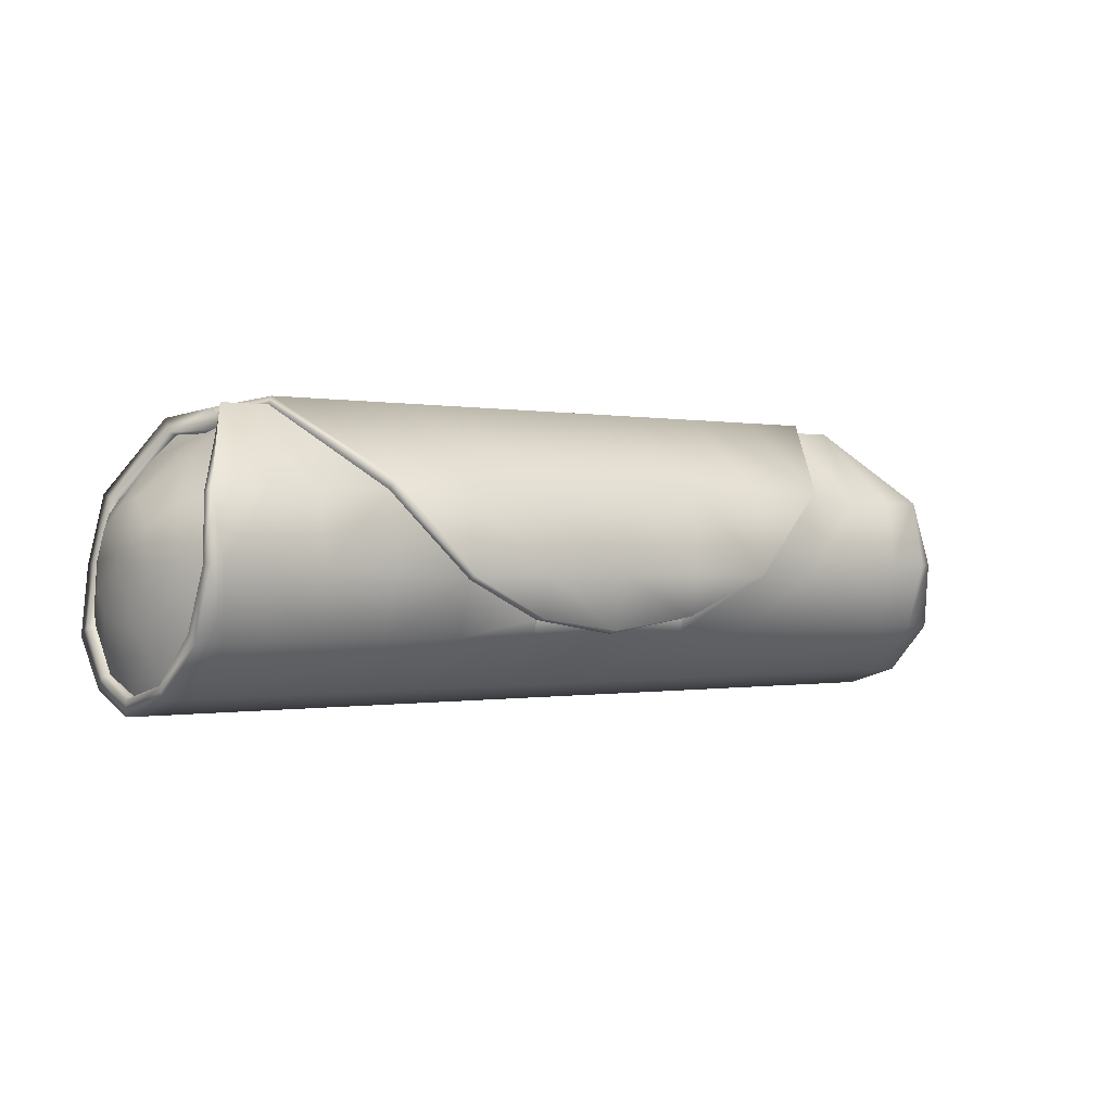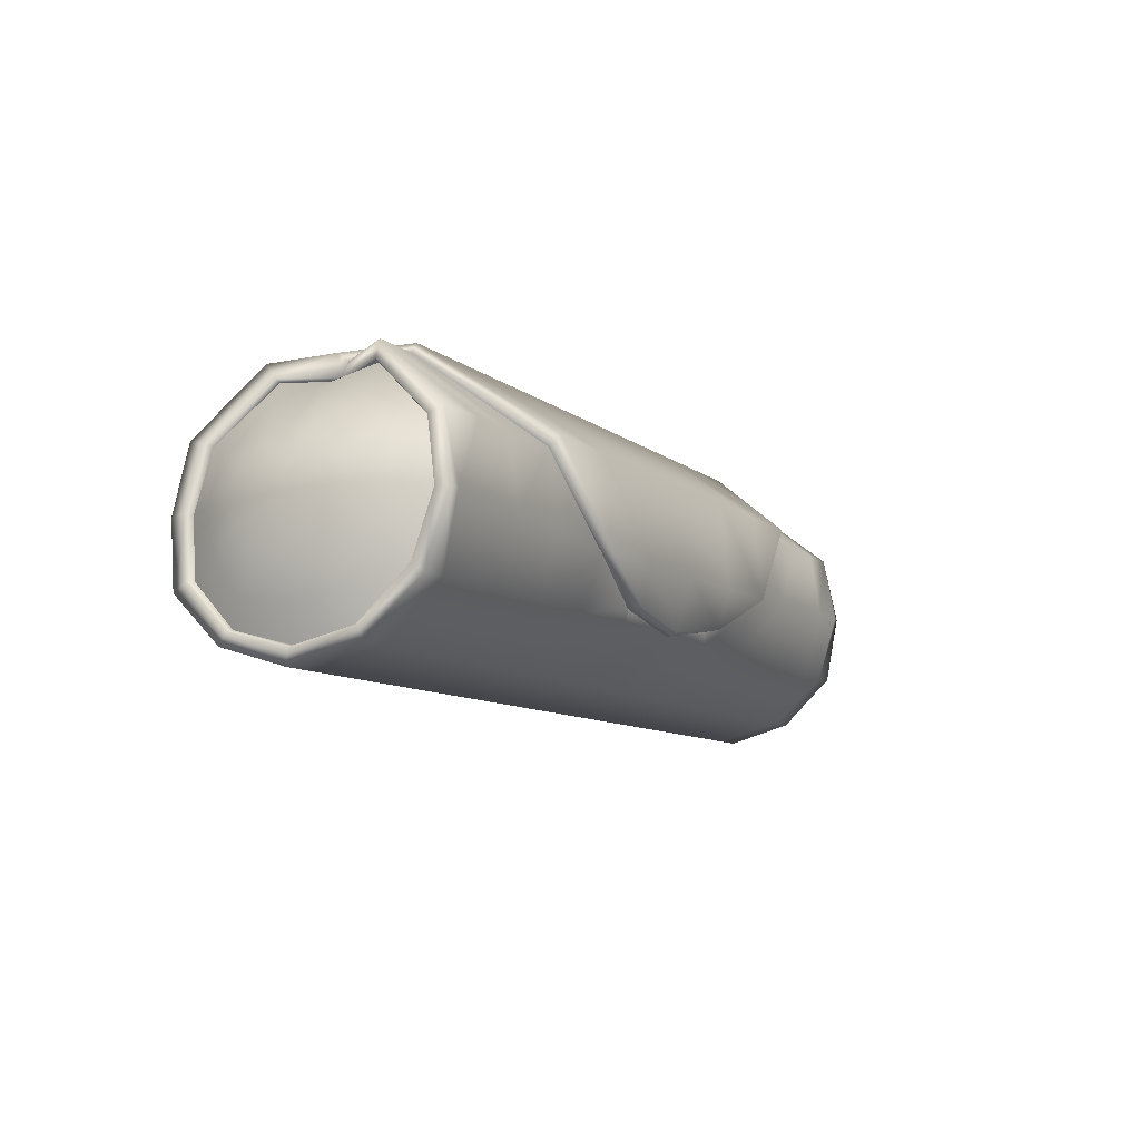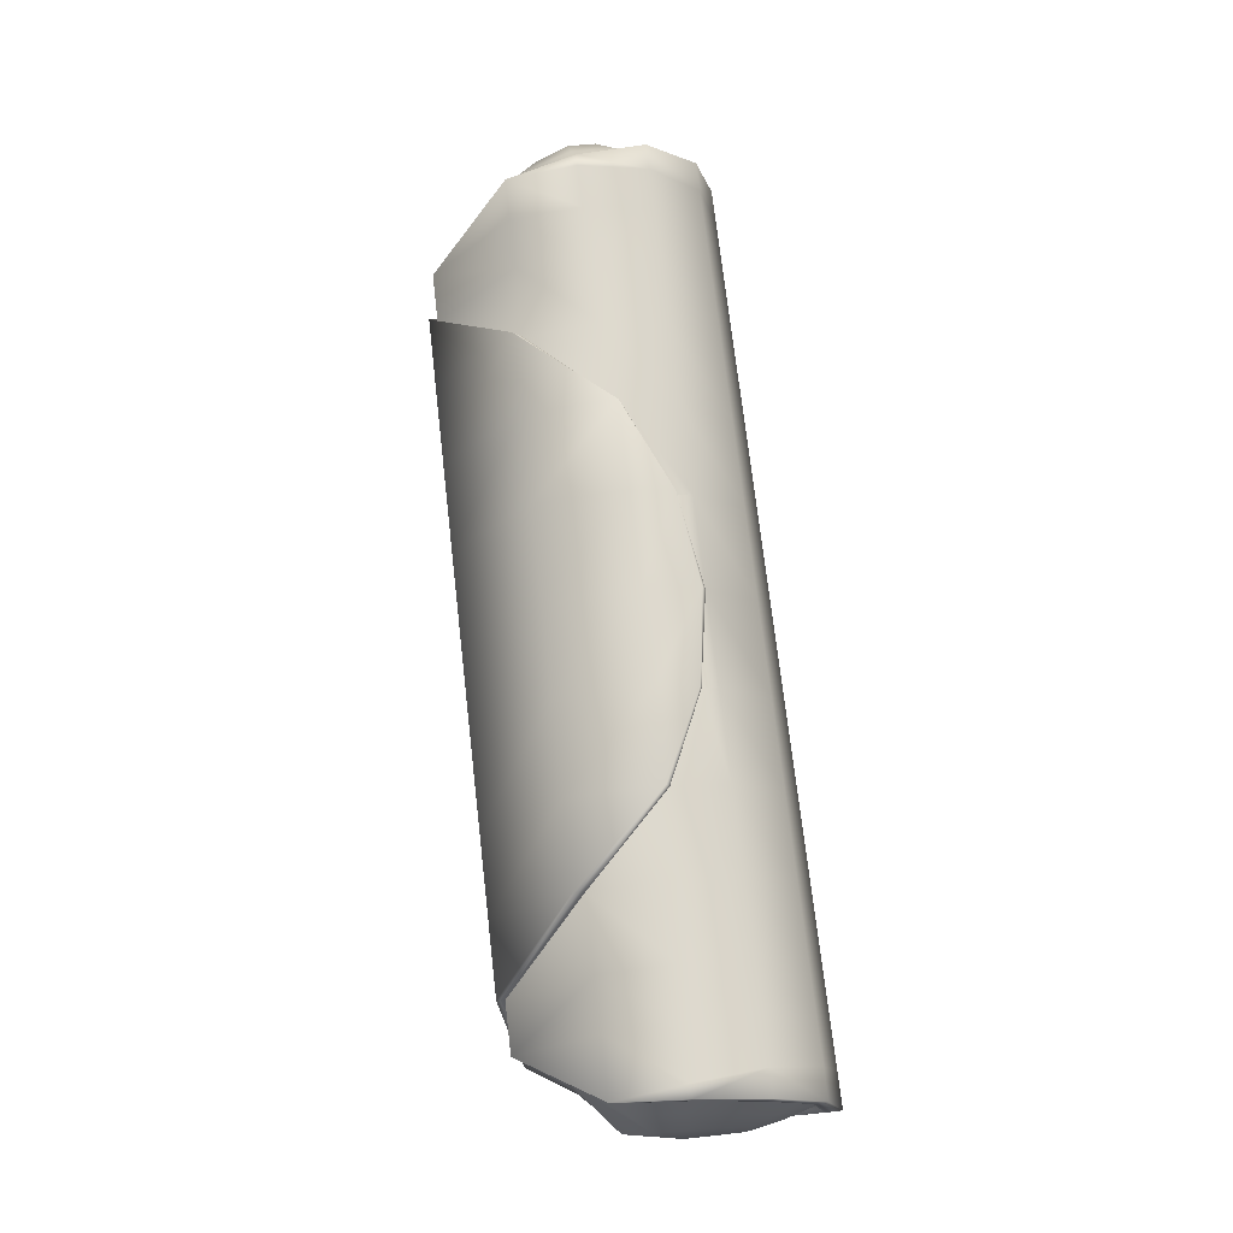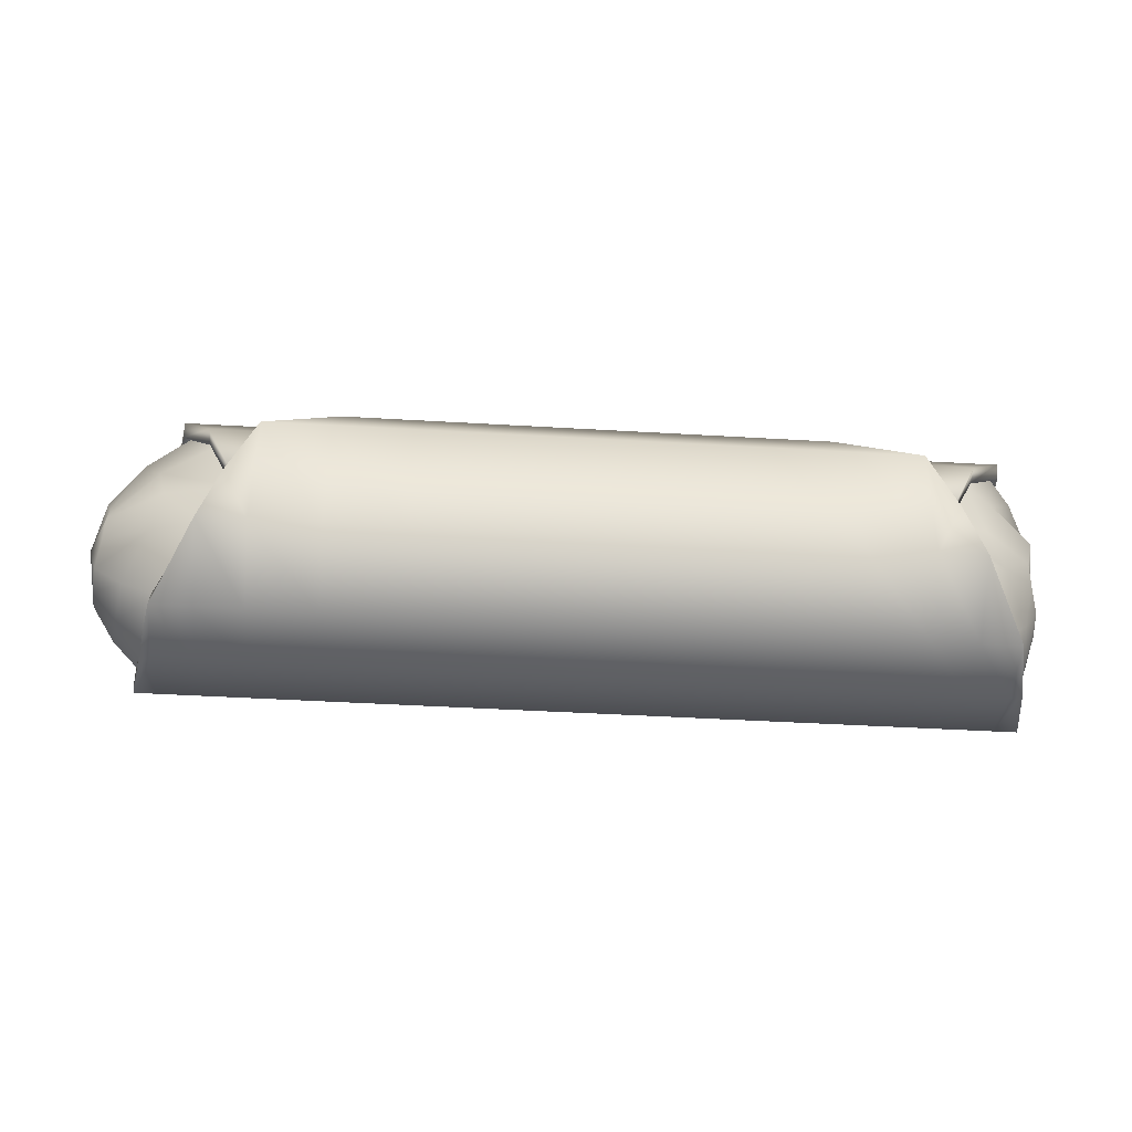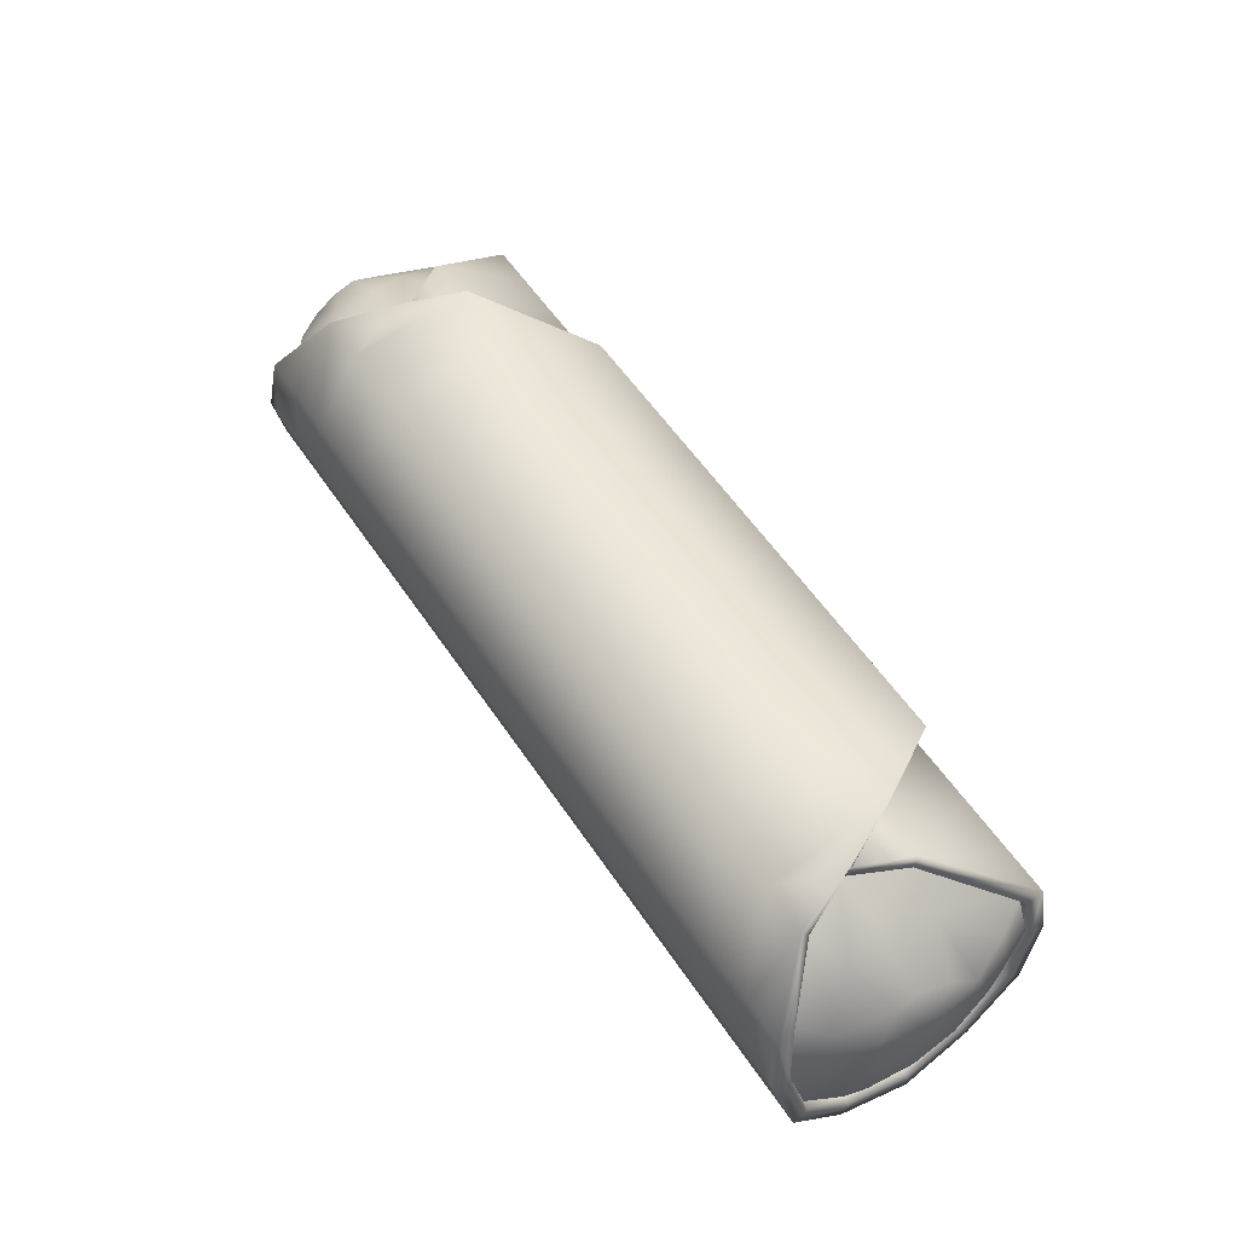
<metadata>
{"format":"obj","ext":"obj","renderer":"f3d","projection":"perspective","resolution":1024,"background":"white","views":[{"elev":-0.3,"azim":143.9,"up":"+Z"},{"elev":-9.3,"azim":117.6,"up":"+Z"},{"elev":73.0,"azim":83.4,"up":"+Y"},{"elev":-45.2,"azim":-3.9,"up":"+Y"},{"elev":56.9,"azim":56.5,"up":"+Z"}]}
</metadata>
<code>
g default
v 1.171 -0.06576 0.4635
v 1.252 0.09312 0.4898
v 1.436 0.4144 0.2272
v 1.475 0.3884 -0.2195
v 1.503 -0.01625 -0.4462
v 1.475 -0.4209 -0.2195
v 1.39 -0.4469 0.2272
v 1.252 -0.2894 0.4651
v 1.09 0.112 0.515
v 0.8591 0.4551 0.259
v 0.5956 0.4845 -0.03101
v 0.3099 0.4435 -0.1666
v 0.01278 0.4218 -0.2091
v -0.2846 0.4435 -0.1666
v -0.5707 0.4845 -0.03108
v -0.8333 0.4551 0.2589
v -1.064 0.112 0.5149
v -1.226 -0.2894 0.4649
v -1.364 -0.4469 0.2271
v -1.449 -0.4209 -0.2197
v -1.478 -0.01625 -0.4464
v -1.449 0.3884 -0.2197
v -1.364 0.4144 0.2271
v -1.226 0.09312 0.4897
v -1.144 -0.06799 0.463
v 0.01277 0.4816 -0.03104
v 0.01275 0.4551 0.2589
v 0.01274 0.112 0.5149
v 0.01274 -0.2894 0.465
v 0.01275 -0.4469 0.2271
v 0.01278 -0.4209 -0.2196
v 0.01279 -0.01625 -0.4463
v 0.01278 0.3884 -0.2196
v 0.3099 0.4816 -0.03103
v 0.3099 0.4551 0.2589
v 0.31 0.112 0.515
v 0.3099 -0.2894 0.465
v 0.3099 -0.4469 0.2272
v 0.3099 -0.4209 -0.2196
v 0.3099 -0.01625 -0.4463
v 0.3099 0.3884 -0.2196
v 0.5956 0.4551 0.2589
v 0.5959 0.112 0.515
v 0.5956 -0.2894 0.465
v 0.5956 -0.4469 0.2272
v 0.5956 -0.4209 -0.2195
v 0.5957 -0.01625 -0.4463
v 0.5956 0.3884 -0.2195
v 0.8592 0.112 0.515
v 0.8591 -0.2894 0.4651
v 0.8591 -0.4469 0.2272
v 0.8591 -0.4209 -0.2195
v 0.8591 -0.01625 -0.4462
v 0.8591 0.3884 -0.2195
v 0.8591 0.4144 0.2272
v 1.09 -0.2894 0.4651
v 1.09 -0.4469 0.2272
v 1.09 -0.4209 -0.2195
v 1.09 -0.01625 -0.4462
v 1.09 0.3884 -0.2195
v 1.09 0.4144 0.2272
v 1.09 0.09312 0.4898
v 1.252 -0.4469 0.2272
v 1.252 -0.4209 -0.2195
v 1.252 -0.01625 -0.4462
v 1.252 0.3884 -0.2195
v 1.252 0.4144 0.2272
v 1.39 -0.4209 -0.2195
v 1.39 -0.01625 -0.4462
v 1.39 0.3884 -0.2195
v -0.2846 0.4816 -0.03106
v -0.2846 0.4551 0.2589
v -0.2843 0.112 0.5149
v -0.2846 -0.2894 0.465
v -0.2846 -0.4469 0.2271
v -0.2846 -0.4209 -0.2196
v -0.2846 -0.01625 -0.4463
v -0.2846 0.3884 -0.2196
v -0.5707 0.4551 0.2589
v -0.5698 0.112 0.5149
v -0.5707 -0.2894 0.465
v -0.5707 -0.4469 0.2271
v -0.5707 -0.4209 -0.2196
v -0.5707 -0.01625 -0.4463
v -0.5707 0.3884 -0.2196
v -0.834 0.112 0.5149
v -0.8333 -0.2894 0.465
v -0.8333 -0.4469 0.2271
v -0.8333 -0.4209 -0.2196
v -0.8333 -0.01625 -0.4463
v -0.8333 0.3884 -0.2196
v -0.8333 0.4144 0.2271
v -1.065 -0.2894 0.4649
v -1.065 -0.4469 0.2271
v -1.065 -0.4209 -0.2196
v -1.065 -0.01625 -0.4464
v -1.065 0.3884 -0.2196
v -1.065 0.4144 0.2271
v -1.064 0.09312 0.4897
v -1.226 -0.4469 0.2271
v -1.226 -0.4209 -0.2196
v -1.226 -0.01625 -0.4464
v -1.226 0.3884 -0.2196
v -1.226 0.4144 0.2271
v -1.364 -0.4209 -0.2197
v -1.364 -0.01625 -0.4464
v -1.364 0.3884 -0.2197
v 0.5956 0.4503 -0.04172
v 0.3099 0.3968 -0.1694
v -0.2846 0.3968 -0.1694
v -0.5707 0.4503 -0.04179
v -1.158 -0.09224 0.4895
v 1.184 -0.09262 0.4896
v 1.252 0.07897 0.4367
v 1.436 0.3652 0.2056
v 1.475 0.3435 -0.1914
v 1.503 -0.01625 -0.3936
v 1.475 -0.376 -0.1914
v 1.39 -0.3917 0.2123
v 1.252 -0.2605 0.4185
v 1.162 -0.09137 0.4209
v -1.226 -0.2605 0.4184
v -1.364 -0.3917 0.2122
v -1.449 -0.376 -0.1916
v -1.478 -0.01625 -0.3938
v -1.449 0.3435 -0.1916
v -1.364 0.3652 0.2055
v -1.226 0.07897 0.4366
v -1.137 -0.09277 0.4226
v 1.142 -0.08985 0.4131
v 1.23 0.07717 0.4286
v 1.411 0.3578 0.202
v 1.448 0.3366 -0.1873
v 1.476 -0.01619 -0.3855
v 1.448 -0.369 -0.1873
v 1.365 -0.3843 0.2086
v 1.23 -0.2557 0.4108
v -1.204 -0.2557 0.4106
v -1.339 -0.3843 0.2085
v -1.423 -0.369 -0.1874
v -1.451 -0.01619 -0.3857
v -1.423 0.3366 -0.1874
v -1.339 0.3578 0.2019
v -1.204 0.07717 0.4285
v -1.116 -0.09122 0.4148
v 1.53 -0.02054 0.02179
v -1.631 -0.02058 0.02166
v -1.557 -0.05009 0.2041
v -1.357 -0.07241 0.3535
v -1.389 -0.1931 0.3037
v -1.562 -0.1165 0.1775
v -1.476 -0.2925 0.1584
v -1.585 -0.1785 0.1036
v -1.529 -0.2776 -0.1346
v -1.603 -0.1838 -0.07017
v -1.545 -0.01801 -0.2745
v -1.61 -0.01914 -0.1712
v -1.529 0.2404 -0.1338
v -1.603 0.1501 -0.07645
v -1.476 0.2369 0.1775
v -1.585 0.1112 0.1151
v -1.388 0.05169 0.3224
v -1.558 0.01722 0.1788
v 1.352 -0.193 0.317
v 1.481 -0.1164 0.1777
v 1.504 -0.1784 0.1037
v 1.439 -0.2926 0.1586
v 1.522 -0.1836 -0.06992
v 1.492 -0.2778 -0.1346
v 1.529 -0.01911 -0.1708
v 1.508 -0.01799 -0.2746
v 1.522 0.1515 -0.07724
v 1.491 0.2391 -0.1328
v 1.513 0.1437 0.1159
v 1.466 0.2596 0.1771
v 1.501 0.05139 0.199
v 1.35 0.09027 0.3226
v 1.476 -0.04951 0.2036
v 1.296 -0.07138 0.3644
v 1.525 0.07752 -0.1592
v 1.5 0.1351 -0.2551
v 1.462 0.1848 -0.3379
v 1.489 0.1882 -0.344
v 1.489 0.2107 -0.3843
v 1.39 0.2107 -0.3843
v 1.252 0.2107 -0.3843
v 1.09 0.2107 -0.3843
v 0.8591 0.2107 -0.3844
v 0.5956 0.2107 -0.3844
v 0.3099 0.2107 -0.3844
v 0.01279 0.2107 -0.3844
v -0.2846 0.2107 -0.3844
v -0.5707 0.2107 -0.3844
v -0.8333 0.2107 -0.3845
v -1.065 0.2107 -0.3845
v -1.226 0.2107 -0.3845
v -1.364 0.2107 -0.3845
v -1.463 0.2107 -0.3845
v -1.463 0.1882 -0.3442
v -1.437 0.1848 -0.338
v -1.537 0.1358 -0.2556
v -1.607 0.07677 -0.1589
v -1.606 -0.1208 -0.1526
v -1.537 -0.1787 -0.2502
v -1.437 -0.2235 -0.3322
v -1.463 -0.2271 -0.3383
v -1.463 -0.2495 -0.3786
v -1.364 -0.2495 -0.3786
v -1.226 -0.2495 -0.3786
v -1.065 -0.2495 -0.3786
v -0.8333 -0.2495 -0.3786
v -0.5707 -0.2495 -0.3786
v -0.2846 -0.2495 -0.3786
v 0.01279 -0.2495 -0.3785
v 0.3099 -0.2495 -0.3785
v 0.5956 -0.2495 -0.3785
v 0.8591 -0.2495 -0.3785
v 1.09 -0.2495 -0.3785
v 1.252 -0.2495 -0.3785
v 1.39 -0.2495 -0.3785
v 1.489 -0.2495 -0.3785
v 1.489 -0.2271 -0.3381
v 1.462 -0.2235 -0.332
v 1.5 -0.1788 -0.2502
v 1.525 -0.1207 -0.1523
v 1.513 -0.1975 0.01451
v 1.465 -0.3211 0.01202
v 1.407 -0.4125 0.01067
v 1.432 -0.4198 0.01045
v 1.432 -0.4698 0.003872
v 1.39 -0.4698 0.00387
v 1.252 -0.4698 0.003861
v 1.09 -0.4698 0.003852
v 0.8591 -0.4698 0.003838
v 0.5956 -0.4698 0.003823
v 0.3099 -0.4698 0.003807
v 0.01277 -0.4698 0.003789
v -0.2846 -0.4698 0.003772
v -0.5707 -0.4698 0.003755
v -0.8333 -0.4698 0.00374
v -1.065 -0.4698 0.003726
v -1.226 -0.4698 0.003717
v -1.364 -0.4698 0.003709
v -1.407 -0.4698 0.003706
v -1.407 -0.4198 0.01029
v -1.381 -0.4125 0.01051
v -1.503 -0.321 0.0119
v -1.594 -0.1976 0.01434
v -1.594 0.1702 0.01213
v -1.503 0.2981 0.01032
v -1.391 0.3749 0.00722
v -1.407 0.4006 0.006936
v -1.407 0.4476 0.003705
v -1.364 0.4569 0.003707
v -1.226 0.4476 0.003715
v -1.065 0.4476 -0.006325
v -0.8333 0.4476 -0.01613
v 0.8591 0.4476 -0.01603
v 1.09 0.4476 -0.006198
v 1.252 0.4476 0.003862
v 1.413 0.4476 0.003872
v 1.456 0.4476 0.003874
v 1.456 0.4006 0.007106
v 1.439 0.3934 0.007387
v 1.48 0.2968 0.01063
v 1.518 0.1716 0.01211
g FoodTallRUpperArm
f 68 220 221 6
f 184 185 70 4
f 70 261 262 4
f 67 2 3
f 62 1 2
f 8 63 7
f 230 231 68 6
f 10 49 9
f 9 56 113
f 11 42 10
f 12 34 11
f 14 71 26 13
f 71 72 27 26
f 72 73 28 27
f 73 74 29 28
f 74 75 30 29
f 237 238 76 31
f 76 213 214 31
f 191 192 78 33
f 13 26 34 12
f 26 27 35 34
f 27 28 36 35
f 28 29 37 36
f 29 30 38 37
f 236 237 31 39
f 31 214 215 39
f 190 191 33 41
f 34 35 42 11
f 35 36 43 42
f 36 37 44 43
f 37 38 45 44
f 235 236 39 46
f 39 215 216 46
f 189 190 41 48
f 42 43 49 10
f 43 44 50 49
f 44 45 51 50
f 234 235 46 52
f 46 216 217 52
f 188 189 48 54
f 49 50 56 9
f 50 51 57 56
f 233 234 52 58
f 52 217 218 58
f 187 188 54 60
f 54 258 259 60
f 55 62 61
f 56 57 63 8
f 232 233 58 64
f 58 218 219 64
f 186 187 60 66
f 60 259 260 66
f 61 62 2 67
f 231 232 64 68
f 64 219 220 68
f 185 186 66 70
f 66 260 261 70
f 15 71 14
f 15 79 72 71
f 79 80 73 72
f 80 81 74 73
f 81 82 75 74
f 238 239 83 76
f 83 212 213 76
f 192 193 85 78
f 16 79 15
f 16 86 80 79
f 86 87 81 80
f 87 88 82 81
f 239 240 89 83
f 89 211 212 83
f 193 194 91 85
f 17 86 16
f 17 93 87 86
f 93 94 88 87
f 240 241 95 89
f 95 210 211 89
f 194 195 97 91
f 97 256 257 91
f 98 99 92
f 18 93 112
f 18 100 94 93
f 241 242 101 95
f 101 209 210 95
f 195 196 103 97
f 103 255 256 97
f 24 99 98 104
f 25 99 24
f 19 100 18
f 242 243 105 101
f 105 208 209 101
f 196 197 107 103
f 254 255 103 107
f 24 104 23
f 20 105 243 244
f 207 208 105 20
f 22 107 197 198
f 253 254 107 22
f 11 10 55 108
f 12 11 108 109
f 13 12 109 33
f 14 13 33 110
f 15 14 110 111
f 16 15 111 92
f 41 33 109
f 48 41 109 108
f 54 48 108 258
f 33 78 110
f 78 85 111 110
f 85 91 257 111
f 10 9 62 55
f 17 16 92 99
f 112 93 17
f 113 56 8
f 9 113 1 62
f 112 17 99 25
f 2 1 121 114
f 3 2 114 115
f 4 262 263 116
f 183 184 4 116
f 6 221 222 118
f 229 230 6 118
f 8 7 119 120
f 113 8 120 121
f 19 18 122 123
f 20 244 245 124
f 206 207 20 124
f 22 198 199 126
f 252 253 22 126
f 24 23 127 128
f 25 24 128 129
f 18 112 129 122
f 1 113 121
f 112 25 129
f 114 121 130 131
f 115 114 131 132
f 116 263 264 133
f 182 183 116 133
f 118 222 223 135
f 228 229 118 135
f 120 119 136 137
f 121 120 137 130
f 123 122 138 139
f 124 245 246 140
f 205 206 124 140
f 126 199 200 142
f 251 252 126 142
f 128 127 143 144
f 129 128 144 145
f 122 129 145 138
f 148 149 162 163
f 149 148 151 150
f 150 151 153 152
f 247 248 155 154
f 154 155 203 204
f 201 202 159 158
f 158 159 249 250
f 160 161 163 162
f 164 165 178 179
f 165 164 167 166
f 226 227 169 168
f 168 169 224 225
f 180 181 173 172
f 172 173 265 266
f 174 175 177 176
f 176 177 179 178
f 176 178 146
f 174 176 146
f 172 266 146
f 146 180 172
f 168 225 146
f 146 226 168
f 165 166 146
f 178 165 146
f 139 138 150 152
f 140 246 247 154
f 204 205 140 154
f 142 200 201 158
f 250 251 142 158
f 144 143 160 162
f 145 144 162 149
f 138 145 149 150
f 151 148 147
f 153 151 147
f 155 248 147
f 147 203 155
f 159 202 147
f 147 249 159
f 163 161 147
f 148 163 147
f 137 136 167 164
f 227 228 135 169
f 135 223 224 169
f 181 182 133 173
f 133 264 265 173
f 132 131 177 175
f 131 130 179 177
f 130 137 164 179
f 170 180 146
f 170 171 181 180
f 134 182 181 171
f 117 183 182 134
f 5 184 183 117
f 69 185 184 5
f 65 186 185 69
f 59 187 186 65
f 53 188 187 59
f 47 189 188 53
f 40 190 189 47
f 32 191 190 40
f 77 192 191 32
f 84 193 192 77
f 90 194 193 84
f 96 195 194 90
f 102 196 195 96
f 106 197 196 102
f 198 197 106 21
f 199 198 21 125
f 200 199 125 141
f 201 200 141 156
f 156 157 202 201
f 147 202 157
f 157 203 147
f 204 203 157 156
f 141 205 204 156
f 125 206 205 141
f 21 207 206 125
f 21 106 208 207
f 209 208 106 102
f 210 209 102 96
f 211 210 96 90
f 212 211 90 84
f 213 212 84 77
f 214 213 77 32
f 215 214 32 40
f 216 215 40 47
f 217 216 47 53
f 218 217 53 59
f 219 218 59 65
f 220 219 65 69
f 221 220 69 5
f 222 221 5 117
f 223 222 117 134
f 224 223 134 171
f 225 224 171 170
f 146 225 170
f 166 226 146
f 166 167 227 226
f 136 228 227 167
f 119 229 228 136
f 7 230 229 119
f 7 231 230
f 63 232 231 7
f 57 233 232 63
f 51 234 233 57
f 45 235 234 51
f 38 236 235 45
f 30 237 236 38
f 75 238 237 30
f 82 239 238 75
f 88 240 239 82
f 94 241 240 88
f 100 242 241 94
f 19 243 242 100
f 244 243 19
f 245 244 19 123
f 246 245 123 139
f 247 246 139 152
f 152 153 248 247
f 147 248 153
f 161 249 147
f 250 249 161 160
f 143 251 250 160
f 127 252 251 143
f 23 253 252 127
f 23 254 253
f 23 104 255 254
f 256 255 104 98
f 257 256 98 92
f 111 257 92
f 258 108 55
f 259 258 55 61
f 260 259 61 67
f 261 260 67 3
f 262 261 3
f 263 262 3 115
f 264 263 115 132
f 265 264 132 175
f 266 265 175 174
f 146 266 174

</code>
